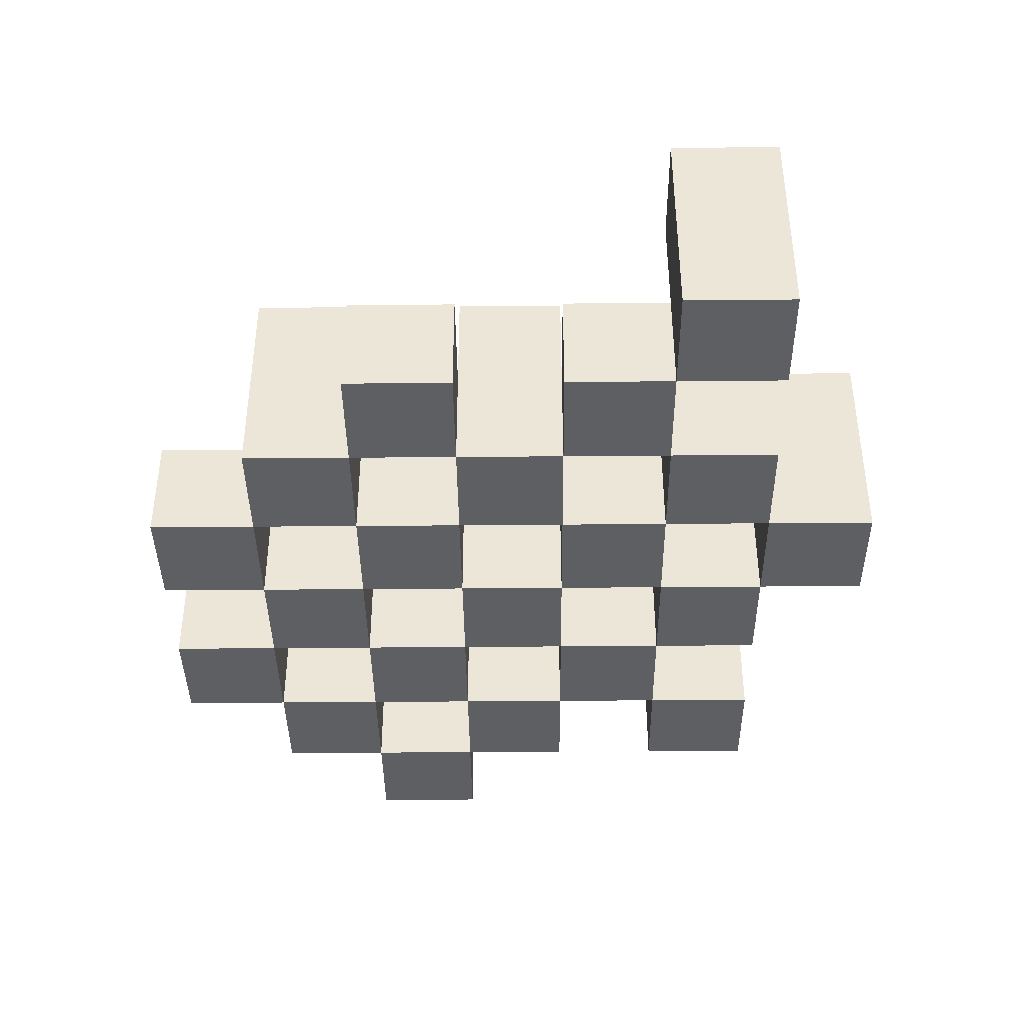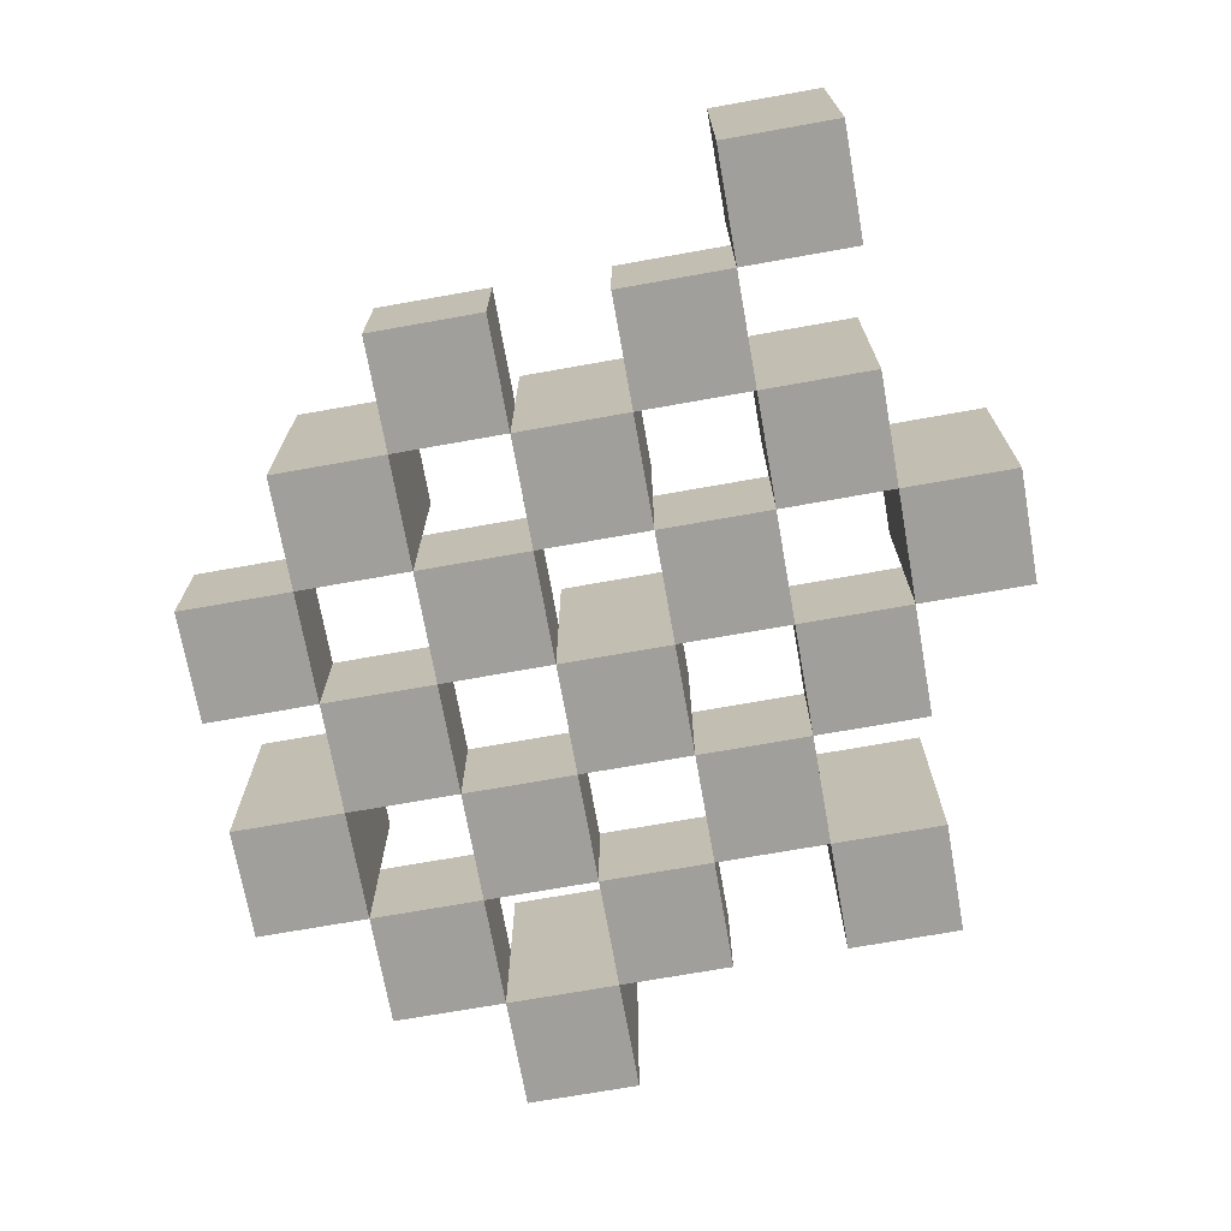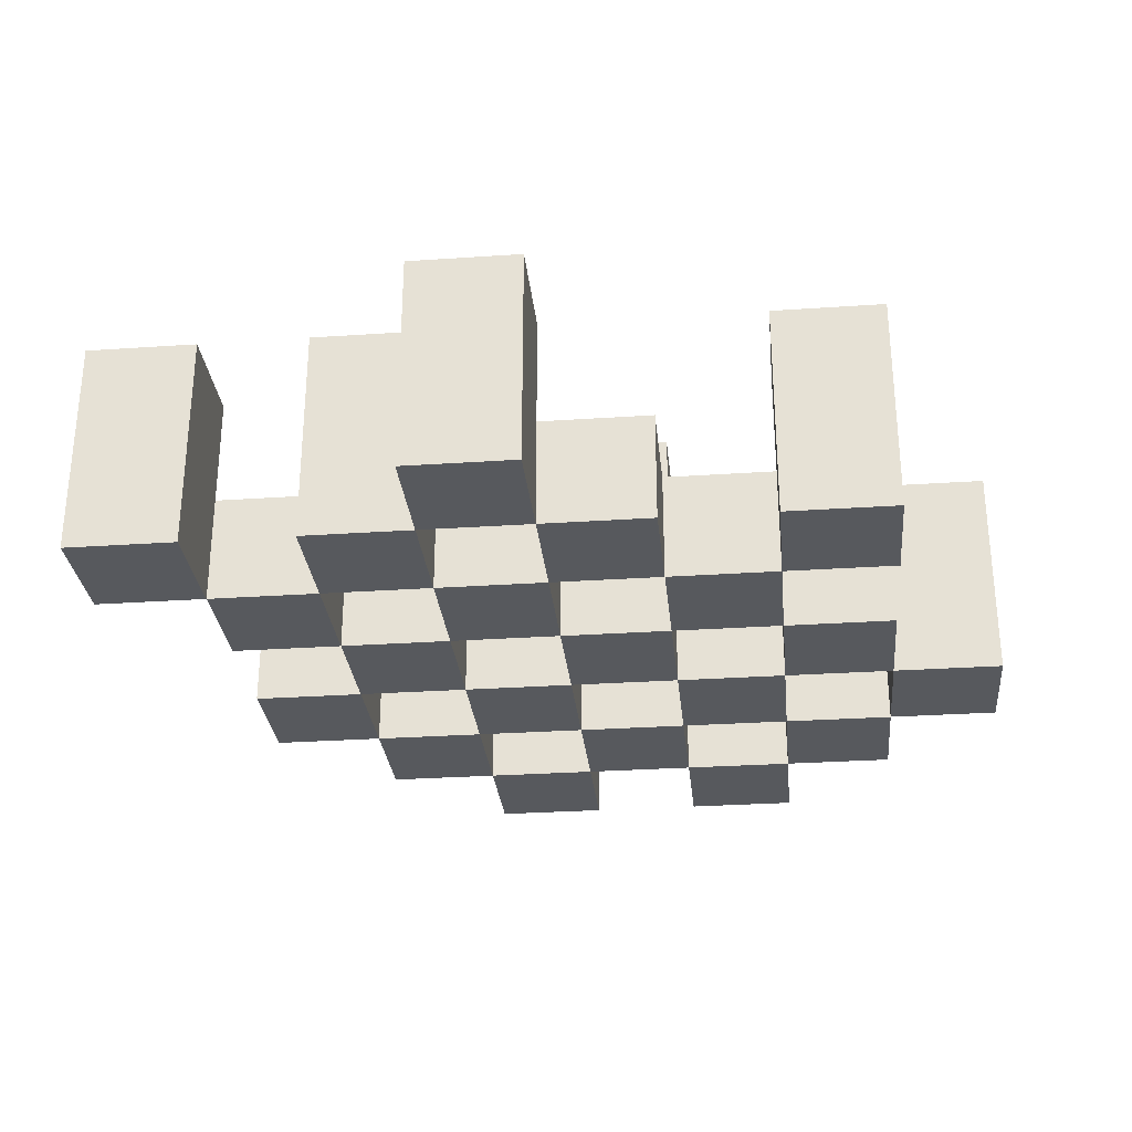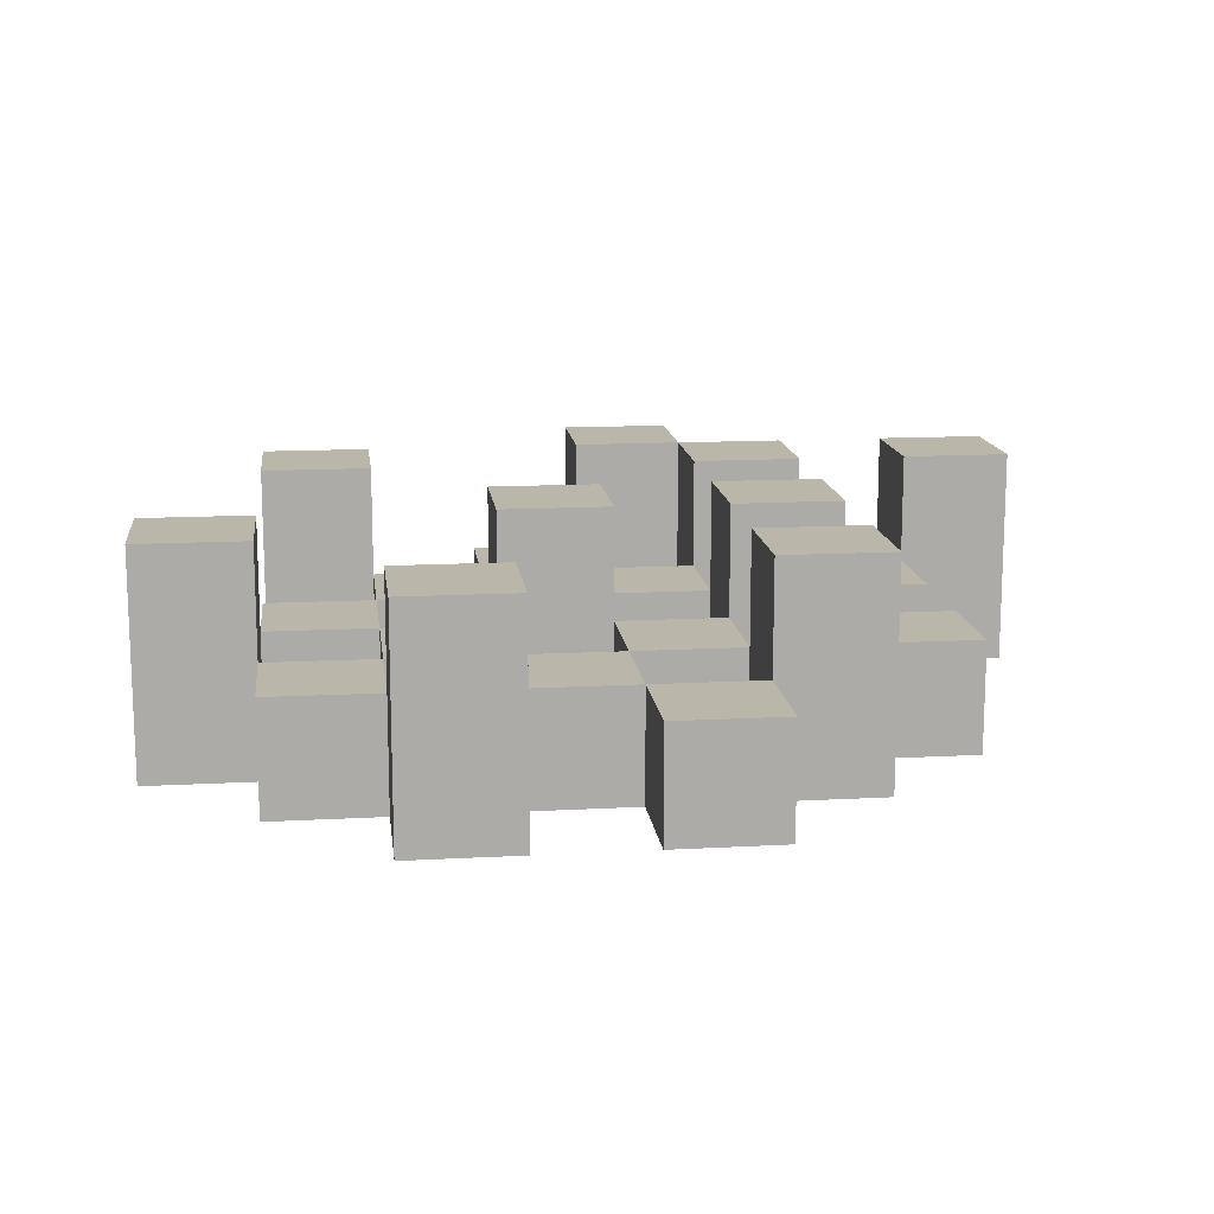
<metadata>
{"format":"obj","ext":"obj","renderer":"f3d","projection":"perspective","resolution":1024,"background":"white","views":[{"elev":-39.9,"azim":90.6,"up":"+Y"},{"elev":-71.2,"azim":100.1,"up":"+Y"},{"elev":-29.3,"azim":-174.3,"up":"+Y"},{"elev":14.0,"azim":-6.9,"up":"+Y"}]}
</metadata>
<code>
o
v 8.2 0.9 32.3
v 8.2 0.9 32.2
v 8.2 1.1 32.3
v 8.2 1.1 32.2
v 8.3 0.9 32.4
v 8.3 0.9 32.3
v 8.3 0.9 32.2
v 8.3 0.9 32.1
v 8.3 0.9 32
v 8.3 0.9 31.9
v 8.3 1 32.4
v 8.3 1 32.3
v 8.3 1 32.2
v 8.3 1 32.1
v 8.3 1.1 32
v 8.3 1.1 31.9
v 8.4 0.9 32.5
v 8.4 0.9 32.4
v 8.4 0.9 32.3
v 8.4 0.9 32.2
v 8.4 0.9 32.1
v 8.4 0.9 32
v 8.4 1 32.4
v 8.4 1 32.3
v 8.4 1 32.2
v 8.4 1 32.1
v 8.4 1 32
v 8.4 1.1 32.5
v 8.4 1.1 32.4
v 8.5 0.9 32.4
v 8.5 0.9 32.3
v 8.5 0.9 32.2
v 8.5 0.9 32.1
v 8.5 0.9 32
v 8.5 0.9 31.9
v 8.5 1 32.4
v 8.5 1 32.3
v 8.5 1 32.2
v 8.5 1 32.1
v 8.5 1 32
v 8.5 1 31.9
v 8.5 1.1 32.2
v 8.5 1.1 32.1
v 8.6 0.9 32.5
v 8.6 0.9 32.4
v 8.6 0.9 32.3
v 8.6 0.9 32.2
v 8.6 0.9 32.1
v 8.6 0.9 32
v 8.6 0.9 31.9
v 8.6 0.9 31.8
v 8.6 1 32.5
v 8.6 1 32.4
v 8.6 1 32.3
v 8.6 1 32.2
v 8.6 1 32.1
v 8.6 1 32
v 8.6 1 31.9
v 8.6 1.1 31.9
v 8.6 1.1 31.8
v 8.7 0.9 32.4
v 8.7 0.9 32.3
v 8.7 0.9 32.2
v 8.7 0.9 32.1
v 8.7 0.9 32
v 8.7 0.9 31.9
v 8.7 1 32.4
v 8.7 1 32.3
v 8.7 1 32.2
v 8.7 1 32.1
v 8.7 1 32
v 8.7 1.1 32.4
v 8.7 1.1 32.3
v 8.7 1.1 32.2
v 8.7 1.1 32.1
v 8.7 1.1 32
v 8.7 1.1 31.9
v 8.8 0.9 32.3
v 8.8 0.9 32.2
v 8.8 0.9 32.1
v 8.8 0.9 32
v 8.8 1 32.3
v 8.8 1 32.2
v 8.8 1 32.1
v 8.8 1 32
v 8.9 0.9 32
v 8.9 0.9 31.9
v 8.9 1 32
v 8.9 1.1 32
v 8.9 1.1 31.9
v 8.3 0.9 32.3
v 8.3 0.9 32.2
v 8.3 1 32.3
v 8.3 1 32.2
v 8.3 1.1 32.3
v 8.3 1.1 32.2
v 8.4 0.9 32.4
v 8.4 0.9 32.3
v 8.4 0.9 32.2
v 8.4 0.9 32.1
v 8.4 0.9 32
v 8.4 0.9 31.9
v 8.4 1 32.4
v 8.4 1 32.3
v 8.4 1 32.2
v 8.4 1 32.1
v 8.4 1 32
v 8.4 1.1 32
v 8.4 1.1 31.9
v 8.5 0.9 32.5
v 8.5 0.9 32.4
v 8.5 0.9 32.3
v 8.5 0.9 32.2
v 8.5 0.9 32.1
v 8.5 0.9 32
v 8.5 1 32.4
v 8.5 1 32.3
v 8.5 1 32.2
v 8.5 1 32.1
v 8.5 1 32
v 8.5 1.1 32.5
v 8.5 1.1 32.4
v 8.6 0.9 32.4
v 8.6 0.9 32.3
v 8.6 0.9 32.2
v 8.6 0.9 32.1
v 8.6 0.9 32
v 8.6 0.9 31.9
v 8.6 1 32.4
v 8.6 1 32.3
v 8.6 1 32.2
v 8.6 1 32.1
v 8.6 1 32
v 8.6 1 31.9
v 8.6 1.1 32.2
v 8.6 1.1 32.1
v 8.7 0.9 32.5
v 8.7 0.9 32.4
v 8.7 0.9 32.3
v 8.7 0.9 32.2
v 8.7 0.9 32.1
v 8.7 0.9 32
v 8.7 0.9 31.9
v 8.7 0.9 31.8
v 8.7 1 32.5
v 8.7 1 32.4
v 8.7 1 32.3
v 8.7 1 32.2
v 8.7 1 32.1
v 8.7 1 32
v 8.7 1.1 31.9
v 8.7 1.1 31.8
v 8.8 0.9 32.4
v 8.8 0.9 32.3
v 8.8 0.9 32.2
v 8.8 0.9 32.1
v 8.8 0.9 32
v 8.8 0.9 31.9
v 8.8 1 32.3
v 8.8 1 32.2
v 8.8 1 32.1
v 8.8 1 32
v 8.8 1.1 32.4
v 8.8 1.1 32.3
v 8.8 1.1 32.2
v 8.8 1.1 32.1
v 8.8 1.1 32
v 8.8 1.1 31.9
v 8.9 0.9 32.3
v 8.9 0.9 32.2
v 8.9 0.9 32.1
v 8.9 0.9 32
v 8.9 1 32.3
v 8.9 1 32.2
v 8.9 1 32.1
v 8.9 1 32
v 9 0.9 32
v 9 0.9 31.9
v 9 1.1 32
v 9 1.1 31.9
v 8.4 0.9 32.5
v 8.4 1.1 32.5
v 8.5 0.9 32.5
v 8.5 1.1 32.5
v 8.6 0.9 32.5
v 8.6 1 32.5
v 8.7 0.9 32.5
v 8.7 1 32.5
v 8.3 0.9 32.4
v 8.3 1 32.4
v 8.4 0.9 32.4
v 8.4 1 32.4
v 8.5 0.9 32.4
v 8.5 1 32.4
v 8.6 0.9 32.4
v 8.6 1 32.4
v 8.7 0.9 32.4
v 8.7 1 32.4
v 8.7 1.1 32.4
v 8.8 0.9 32.4
v 8.8 1.1 32.4
v 8.2 0.9 32.3
v 8.2 1.1 32.3
v 8.3 0.9 32.3
v 8.3 1 32.3
v 8.3 1.1 32.3
v 8.4 0.9 32.3
v 8.4 1 32.3
v 8.5 0.9 32.3
v 8.5 1 32.3
v 8.6 0.9 32.3
v 8.6 1 32.3
v 8.7 0.9 32.3
v 8.7 1 32.3
v 8.8 0.9 32.3
v 8.8 1 32.3
v 8.9 0.9 32.3
v 8.9 1 32.3
v 8.3 0.9 32.2
v 8.3 1 32.2
v 8.4 0.9 32.2
v 8.4 1 32.2
v 8.5 0.9 32.2
v 8.5 1 32.2
v 8.5 1.1 32.2
v 8.6 0.9 32.2
v 8.6 1 32.2
v 8.6 1.1 32.2
v 8.7 0.9 32.2
v 8.7 1 32.2
v 8.7 1.1 32.2
v 8.8 0.9 32.2
v 8.8 1 32.2
v 8.8 1.1 32.2
v 8.4 0.9 32.1
v 8.4 1 32.1
v 8.5 0.9 32.1
v 8.5 1 32.1
v 8.6 0.9 32.1
v 8.6 1 32.1
v 8.7 0.9 32.1
v 8.7 1 32.1
v 8.8 0.9 32.1
v 8.8 1 32.1
v 8.9 0.9 32.1
v 8.9 1 32.1
v 8.3 0.9 32
v 8.3 1.1 32
v 8.4 0.9 32
v 8.4 1 32
v 8.4 1.1 32
v 8.5 0.9 32
v 8.5 1 32
v 8.6 0.9 32
v 8.6 1 32
v 8.7 0.9 32
v 8.7 1 32
v 8.7 1.1 32
v 8.8 0.9 32
v 8.8 1 32
v 8.8 1.1 32
v 8.9 0.9 32
v 8.9 1 32
v 8.9 1.1 32
v 9 0.9 32
v 9 1.1 32
v 8.6 0.9 31.9
v 8.6 1 31.9
v 8.6 1.1 31.9
v 8.7 0.9 31.9
v 8.7 1.1 31.9
v 8.4 0.9 32.4
v 8.4 1 32.4
v 8.4 1.1 32.4
v 8.5 0.9 32.4
v 8.5 1 32.4
v 8.5 1.1 32.4
v 8.6 0.9 32.4
v 8.6 1 32.4
v 8.7 0.9 32.4
v 8.7 1 32.4
v 8.3 0.9 32.3
v 8.3 1 32.3
v 8.4 0.9 32.3
v 8.4 1 32.3
v 8.5 0.9 32.3
v 8.5 1 32.3
v 8.6 0.9 32.3
v 8.6 1 32.3
v 8.7 0.9 32.3
v 8.7 1 32.3
v 8.7 1.1 32.3
v 8.8 0.9 32.3
v 8.8 1 32.3
v 8.8 1.1 32.3
v 8.2 0.9 32.2
v 8.2 1.1 32.2
v 8.3 0.9 32.2
v 8.3 1 32.2
v 8.3 1.1 32.2
v 8.4 0.9 32.2
v 8.4 1 32.2
v 8.5 0.9 32.2
v 8.5 1 32.2
v 8.6 0.9 32.2
v 8.6 1 32.2
v 8.7 0.9 32.2
v 8.7 1 32.2
v 8.8 0.9 32.2
v 8.8 1 32.2
v 8.9 0.9 32.2
v 8.9 1 32.2
v 8.3 0.9 32.1
v 8.3 1 32.1
v 8.4 0.9 32.1
v 8.4 1 32.1
v 8.5 0.9 32.1
v 8.5 1 32.1
v 8.5 1.1 32.1
v 8.6 0.9 32.1
v 8.6 1 32.1
v 8.6 1.1 32.1
v 8.7 0.9 32.1
v 8.7 1 32.1
v 8.7 1.1 32.1
v 8.8 0.9 32.1
v 8.8 1 32.1
v 8.8 1.1 32.1
v 8.4 0.9 32
v 8.4 1 32
v 8.5 0.9 32
v 8.5 1 32
v 8.6 0.9 32
v 8.6 1 32
v 8.7 0.9 32
v 8.7 1 32
v 8.8 0.9 32
v 8.8 1 32
v 8.9 0.9 32
v 8.9 1 32
v 8.3 0.9 31.9
v 8.3 1.1 31.9
v 8.4 0.9 31.9
v 8.4 1.1 31.9
v 8.5 0.9 31.9
v 8.5 1 31.9
v 8.6 0.9 31.9
v 8.6 1 31.9
v 8.7 0.9 31.9
v 8.7 1.1 31.9
v 8.8 0.9 31.9
v 8.8 1.1 31.9
v 8.9 0.9 31.9
v 8.9 1.1 31.9
v 9 0.9 31.9
v 9 1.1 31.9
v 8.6 0.9 31.8
v 8.6 1.1 31.8
v 8.7 0.9 31.8
v 8.7 1.1 31.8
v 8.4 0.9 32.5
v 8.5 0.9 32.5
v 8.6 0.9 32.5
v 8.7 0.9 32.5
v 8.3 0.9 32.4
v 8.4 0.9 32.4
v 8.5 0.9 32.4
v 8.6 0.9 32.4
v 8.7 0.9 32.4
v 8.8 0.9 32.4
v 8.2 0.9 32.3
v 8.3 0.9 32.3
v 8.4 0.9 32.3
v 8.5 0.9 32.3
v 8.6 0.9 32.3
v 8.7 0.9 32.3
v 8.8 0.9 32.3
v 8.9 0.9 32.3
v 8.2 0.9 32.2
v 8.3 0.9 32.2
v 8.4 0.9 32.2
v 8.5 0.9 32.2
v 8.6 0.9 32.2
v 8.7 0.9 32.2
v 8.8 0.9 32.2
v 8.9 0.9 32.2
v 8.3 0.9 32.1
v 8.4 0.9 32.1
v 8.5 0.9 32.1
v 8.6 0.9 32.1
v 8.7 0.9 32.1
v 8.8 0.9 32.1
v 8.9 0.9 32.1
v 8.3 0.9 32
v 8.4 0.9 32
v 8.5 0.9 32
v 8.6 0.9 32
v 8.7 0.9 32
v 8.8 0.9 32
v 8.9 0.9 32
v 9 0.9 32
v 8.3 0.9 31.9
v 8.4 0.9 31.9
v 8.5 0.9 31.9
v 8.6 0.9 31.9
v 8.7 0.9 31.9
v 8.8 0.9 31.9
v 8.9 0.9 31.9
v 9 0.9 31.9
v 8.6 0.9 31.8
v 8.7 0.9 31.8
v 8.6 1 32.5
v 8.7 1 32.5
v 8.3 1 32.4
v 8.4 1 32.4
v 8.5 1 32.4
v 8.6 1 32.4
v 8.7 1 32.4
v 8.3 1 32.3
v 8.4 1 32.3
v 8.5 1 32.3
v 8.6 1 32.3
v 8.7 1 32.3
v 8.8 1 32.3
v 8.9 1 32.3
v 8.3 1 32.2
v 8.4 1 32.2
v 8.5 1 32.2
v 8.6 1 32.2
v 8.7 1 32.2
v 8.8 1 32.2
v 8.9 1 32.2
v 8.3 1 32.1
v 8.4 1 32.1
v 8.5 1 32.1
v 8.6 1 32.1
v 8.7 1 32.1
v 8.8 1 32.1
v 8.9 1 32.1
v 8.4 1 32
v 8.5 1 32
v 8.6 1 32
v 8.7 1 32
v 8.8 1 32
v 8.9 1 32
v 8.5 1 31.9
v 8.6 1 31.9
v 8.4 1.1 32.5
v 8.5 1.1 32.5
v 8.4 1.1 32.4
v 8.5 1.1 32.4
v 8.7 1.1 32.4
v 8.8 1.1 32.4
v 8.2 1.1 32.3
v 8.3 1.1 32.3
v 8.7 1.1 32.3
v 8.8 1.1 32.3
v 8.2 1.1 32.2
v 8.3 1.1 32.2
v 8.5 1.1 32.2
v 8.6 1.1 32.2
v 8.7 1.1 32.2
v 8.8 1.1 32.2
v 8.5 1.1 32.1
v 8.6 1.1 32.1
v 8.7 1.1 32.1
v 8.8 1.1 32.1
v 8.3 1.1 32
v 8.4 1.1 32
v 8.7 1.1 32
v 8.8 1.1 32
v 8.9 1.1 32
v 9 1.1 32
v 8.3 1.1 31.9
v 8.4 1.1 31.9
v 8.6 1.1 31.9
v 8.7 1.1 31.9
v 8.8 1.1 31.9
v 8.9 1.1 31.9
v 9 1.1 31.9
v 8.6 1.1 31.8
v 8.7 1.1 31.8
f 3 2 1
f 4 2 3
f 11 6 5
f 12 6 11
f 13 8 7
f 14 8 13
f 15 10 9
f 16 10 15
f 23 18 17
f 24 20 19
f 25 20 24
f 26 22 21
f 27 22 26
f 28 23 17
f 29 23 28
f 36 31 30
f 37 31 36
f 38 33 32
f 39 33 38
f 40 35 34
f 41 35 40
f 42 39 38
f 43 39 42
f 52 45 44
f 53 45 52
f 54 47 46
f 55 47 54
f 56 49 48
f 57 49 56
f 58 51 50
f 59 51 58
f 60 51 59
f 67 62 61
f 68 62 67
f 69 64 63
f 70 64 69
f 71 66 65
f 72 68 67
f 73 68 72
f 74 70 69
f 75 70 74
f 76 66 71
f 77 66 76
f 82 79 78
f 83 79 82
f 84 81 80
f 85 81 84
f 88 87 86
f 89 87 88
f 90 87 89
f 91 92 93
f 93 92 94
f 93 94 95
f 95 94 96
f 97 98 103
f 103 98 104
f 99 100 105
f 105 100 106
f 101 102 107
f 107 102 108
f 108 102 109
f 110 111 116
f 112 113 117
f 117 113 118
f 114 115 119
f 119 115 120
f 110 116 121
f 121 116 122
f 123 124 129
f 129 124 130
f 125 126 131
f 131 126 132
f 127 128 133
f 133 128 134
f 131 132 135
f 135 132 136
f 137 138 145
f 145 138 146
f 139 140 147
f 147 140 148
f 141 142 149
f 149 142 150
f 143 144 151
f 151 144 152
f 153 154 159
f 155 156 160
f 160 156 161
f 157 158 162
f 153 159 163
f 163 159 164
f 160 161 165
f 165 161 166
f 162 158 167
f 167 158 168
f 169 170 173
f 173 170 174
f 171 172 175
f 175 172 176
f 177 178 179
f 179 178 180
f 183 182 181
f 184 182 183
f 187 186 185
f 188 186 187
f 191 190 189
f 192 190 191
f 195 194 193
f 196 194 195
f 200 198 197
f 200 199 198
f 201 199 200
f 204 203 202
f 205 203 204
f 206 203 205
f 209 208 207
f 210 208 209
f 213 212 211
f 214 212 213
f 217 216 215
f 218 216 217
f 221 220 219
f 222 220 221
f 226 224 223
f 226 225 224
f 227 225 226
f 228 225 227
f 232 230 229
f 232 231 230
f 233 231 232
f 234 231 233
f 237 236 235
f 238 236 237
f 241 240 239
f 242 240 241
f 245 244 243
f 246 244 245
f 249 248 247
f 250 248 249
f 251 248 250
f 254 253 252
f 255 253 254
f 259 257 256
f 259 258 257
f 260 258 259
f 261 258 260
f 265 263 262
f 265 264 263
f 266 264 265
f 270 268 267
f 270 269 268
f 271 269 270
f 272 273 275
f 273 274 275
f 275 274 276
f 276 274 277
f 278 279 280
f 280 279 281
f 282 283 284
f 284 283 285
f 286 287 288
f 288 287 289
f 290 291 293
f 291 292 293
f 293 292 294
f 294 292 295
f 296 297 298
f 298 297 299
f 299 297 300
f 301 302 303
f 303 302 304
f 305 306 307
f 307 306 308
f 309 310 311
f 311 310 312
f 313 314 315
f 315 314 316
f 317 318 320
f 318 319 320
f 320 319 321
f 321 319 322
f 323 324 326
f 324 325 326
f 326 325 327
f 327 325 328
f 329 330 331
f 331 330 332
f 333 334 335
f 335 334 336
f 337 338 339
f 339 338 340
f 341 342 343
f 343 342 344
f 345 346 347
f 347 346 348
f 349 350 351
f 351 350 352
f 353 354 355
f 355 354 356
f 357 358 359
f 359 358 360
f 366 362 361
f 367 362 366
f 368 364 363
f 369 364 368
f 372 366 365
f 373 366 372
f 374 368 367
f 375 368 374
f 376 370 369
f 377 370 376
f 379 372 371
f 380 372 379
f 381 374 373
f 382 374 381
f 383 376 375
f 384 376 383
f 385 378 377
f 386 378 385
f 387 381 380
f 388 381 387
f 389 383 382
f 390 383 389
f 391 385 384
f 392 385 391
f 395 389 388
f 396 389 395
f 397 391 390
f 398 391 397
f 399 393 392
f 400 393 399
f 402 395 394
f 403 395 402
f 404 397 396
f 405 397 404
f 406 399 398
f 407 399 406
f 408 401 400
f 409 401 408
f 410 406 405
f 411 406 410
f 412 413 417
f 417 413 418
f 414 415 419
f 419 415 420
f 416 417 421
f 421 417 422
f 420 421 427
f 427 421 428
f 422 423 429
f 429 423 430
f 424 425 431
f 431 425 432
f 426 427 433
f 433 427 434
f 434 435 440
f 440 435 441
f 436 437 442
f 442 437 443
f 438 439 444
f 444 439 445
f 441 442 446
f 446 442 447
f 448 449 450
f 450 449 451
f 452 453 456
f 456 453 457
f 454 455 458
f 458 455 459
f 460 461 464
f 464 461 465
f 462 463 466
f 466 463 467
f 468 469 474
f 474 469 475
f 470 471 477
f 477 471 478
f 472 473 479
f 479 473 480
f 476 477 481
f 481 477 482

</code>
